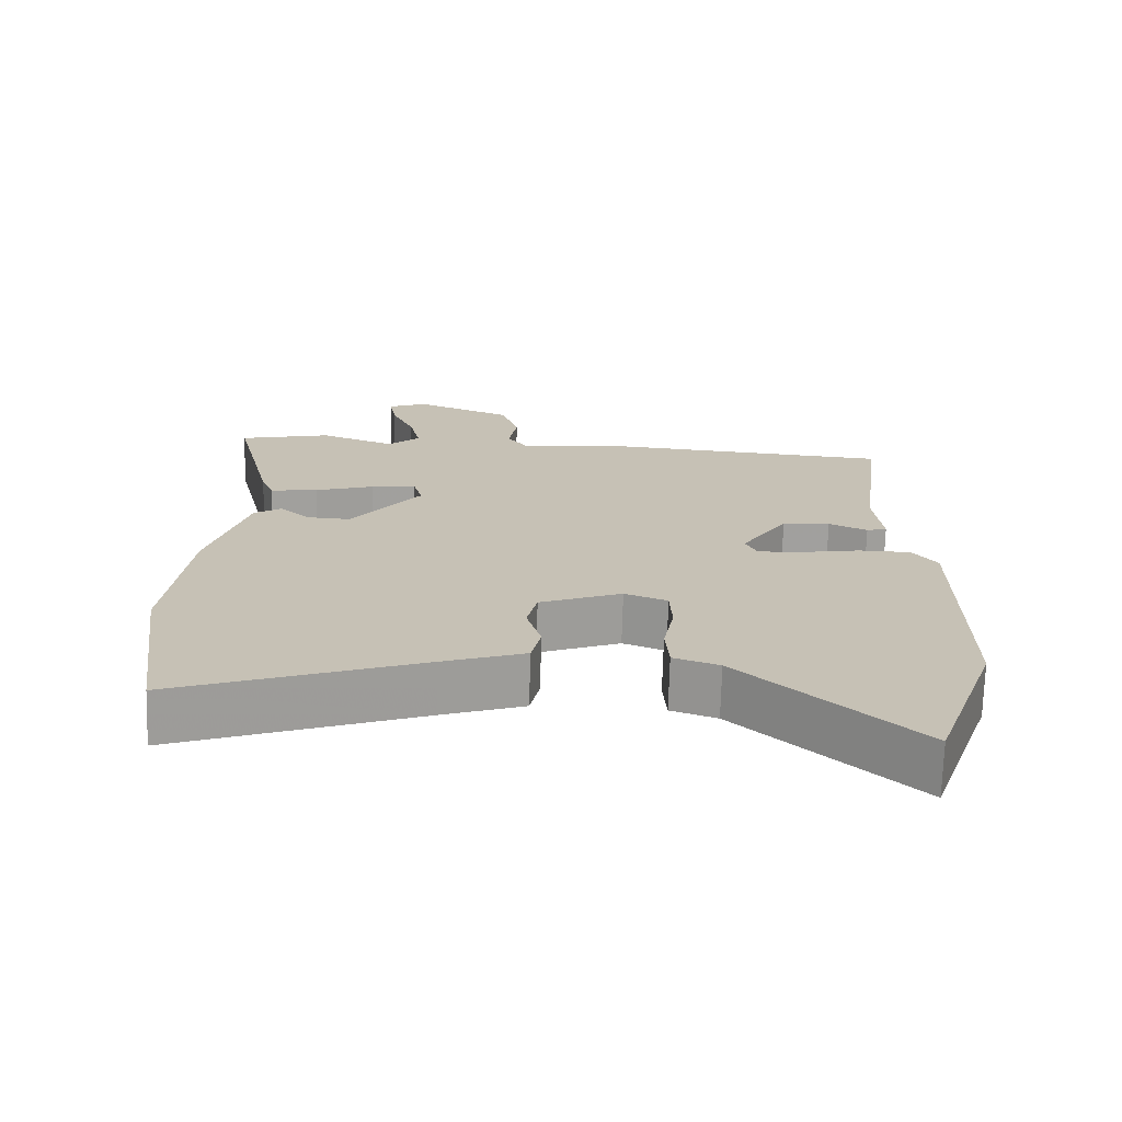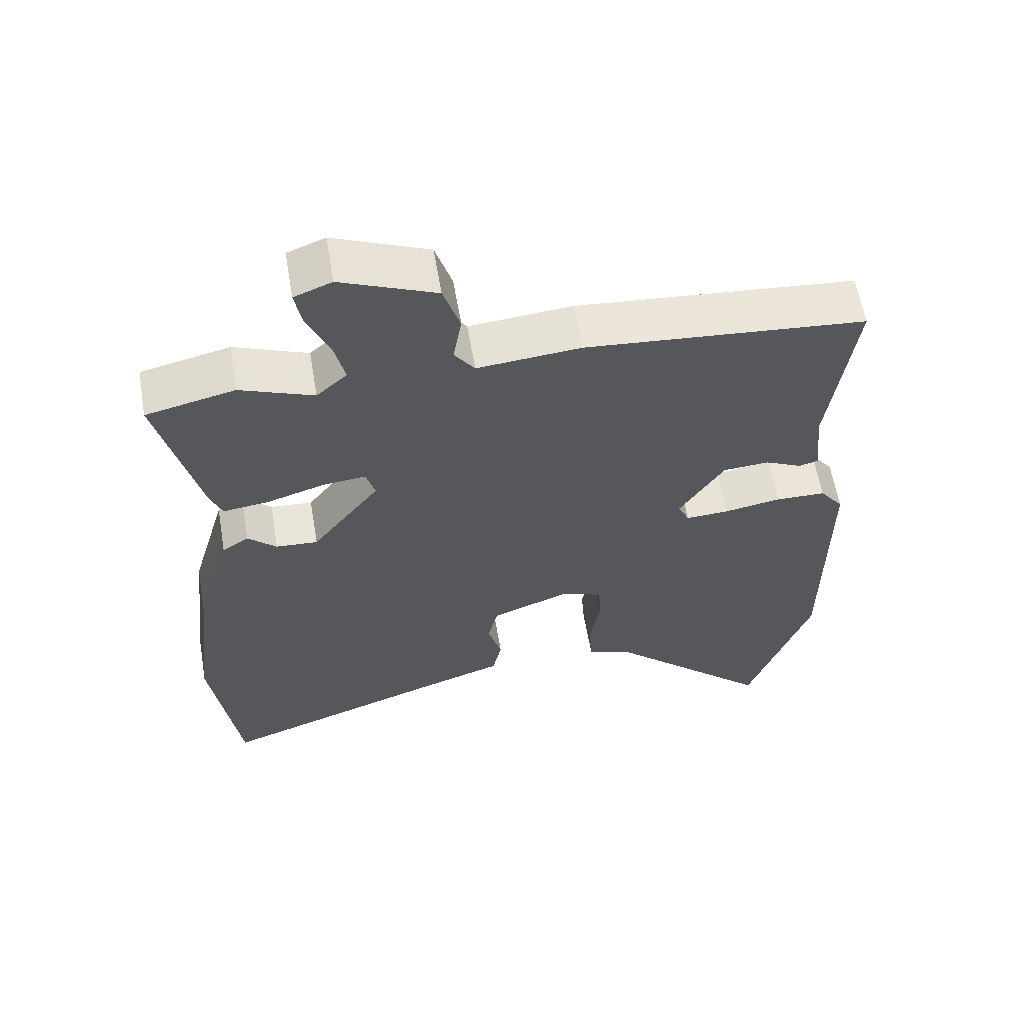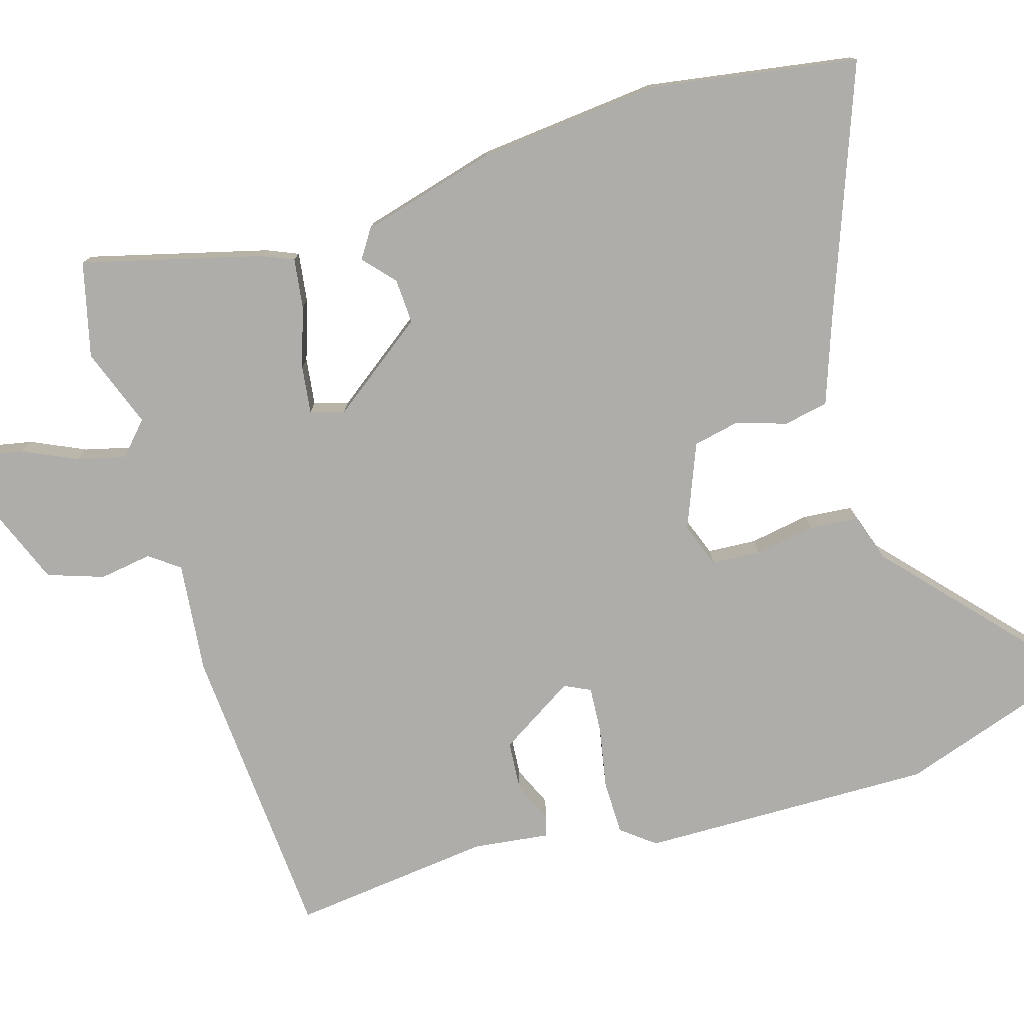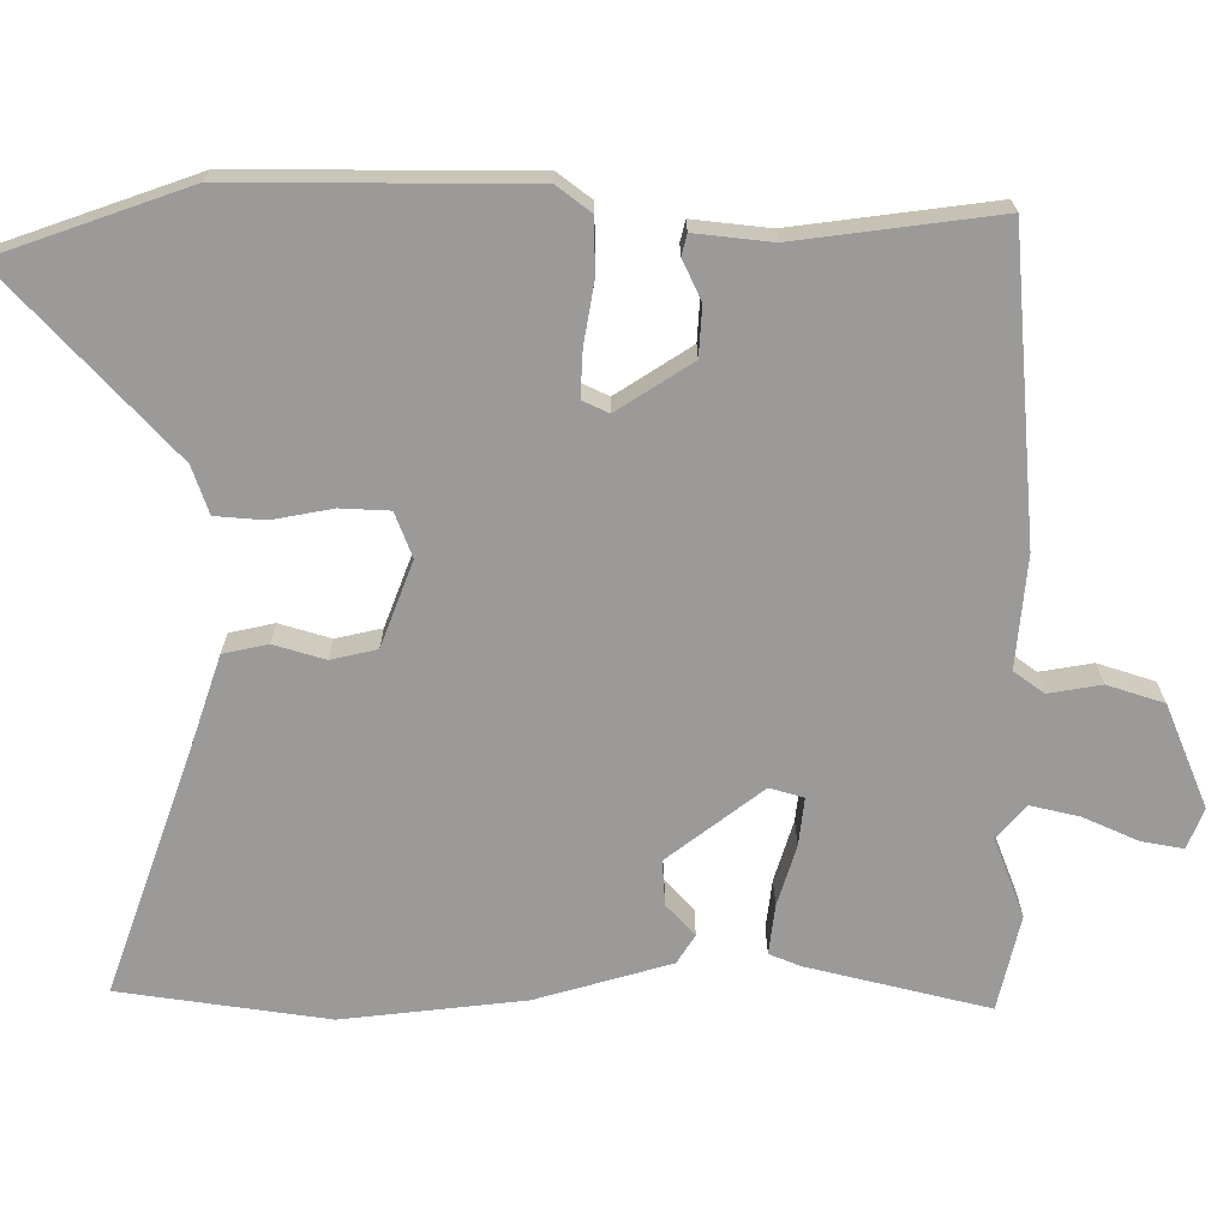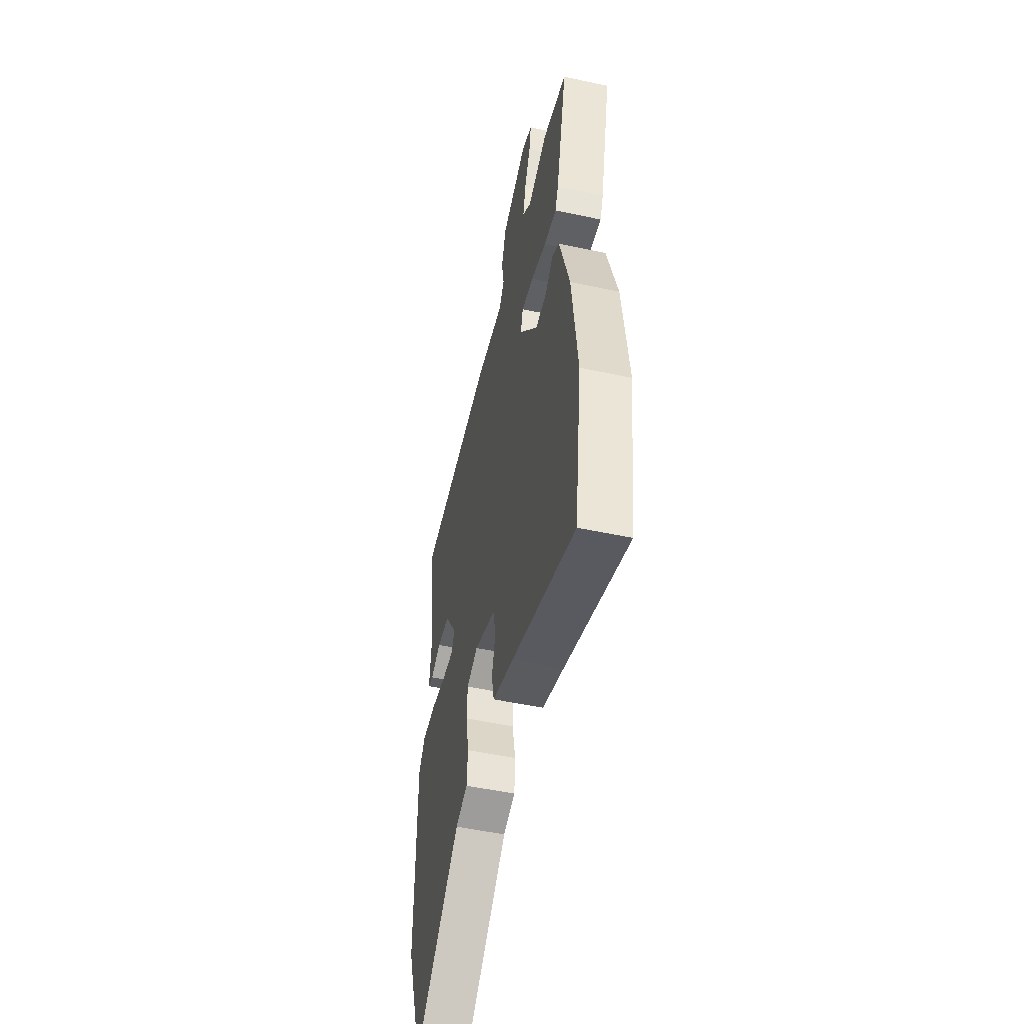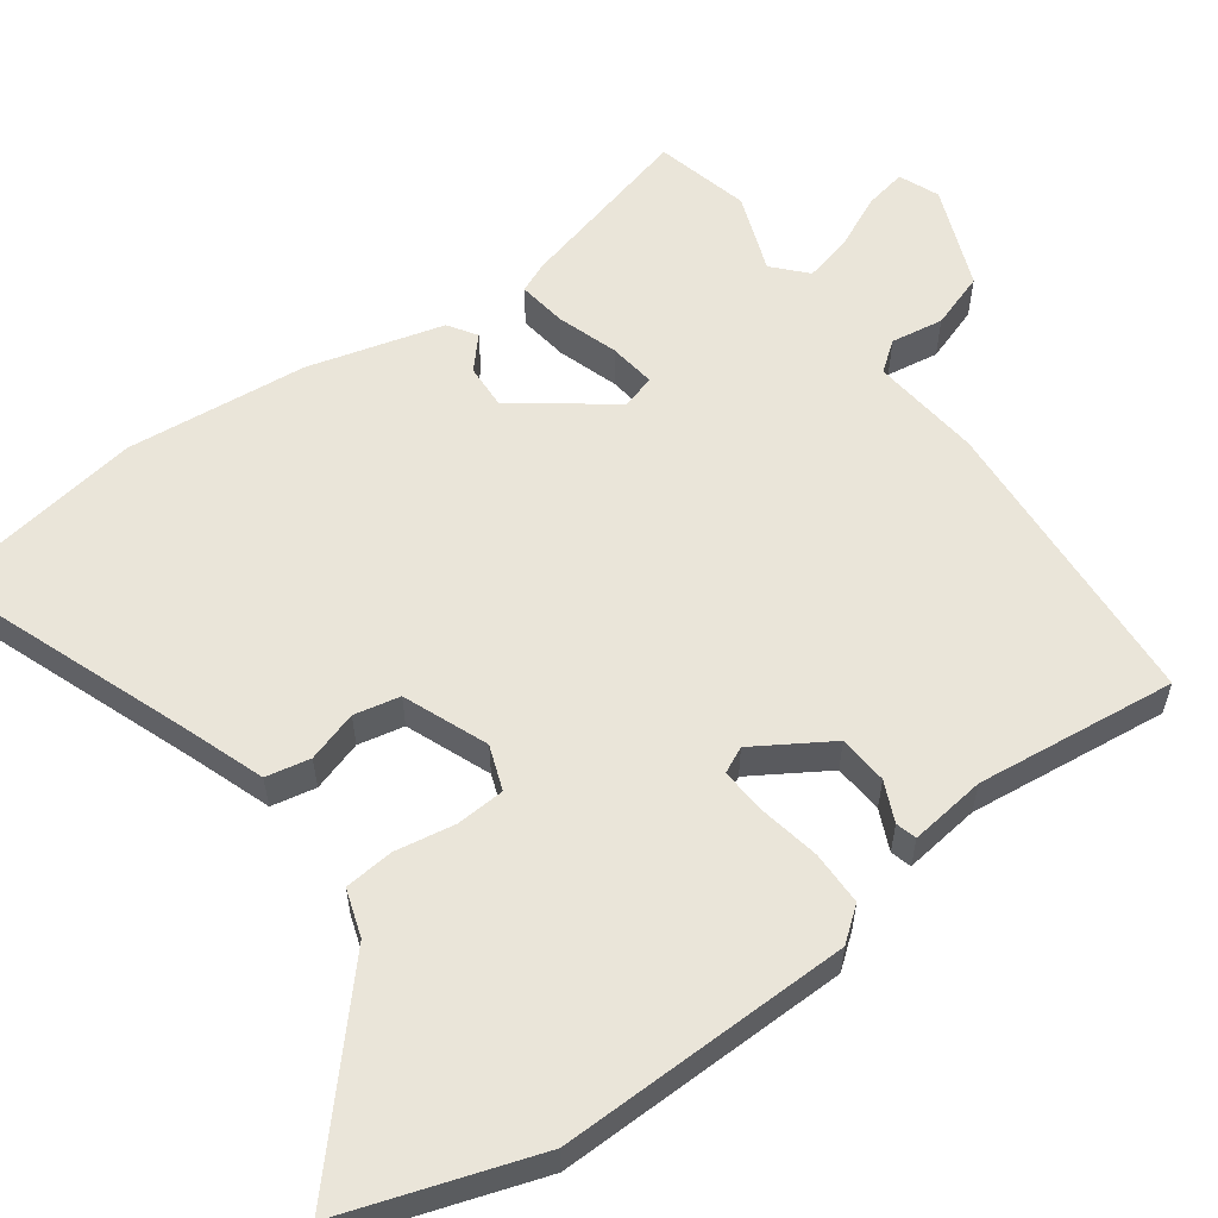
<metadata>
{"format":"obj","ext":"obj","renderer":"f3d","projection":"perspective","resolution":1024,"background":"white","views":[{"elev":-71.5,"azim":178.4,"up":"+Z"},{"elev":60.3,"azim":170.3,"up":"+Z"},{"elev":-77.4,"azim":105.7,"up":"+Y"},{"elev":-69.4,"azim":-90.2,"up":"+Y"},{"elev":-50.9,"azim":76.7,"up":"+Z"},{"elev":57.8,"azim":-127.0,"up":"+Y"}]}
</metadata>
<code>
v 0.381 0.07 0.527
v 0.508 0.07 0.498
v 0.45 0.07 0.258
v 0.433 0.07 0.216
v 0.367 0.07 0.224
v 0.286 0.07 0.249
v 0.223 0.07 0.256
v 0.21 0.07 0.211
v 0.307 0.07 0.085
v 0.367 0.07 0.089
v 0.408 0.07 0.127
v 0.446 0.07 0.103
v 0.498 0.07 -0.076
v 0.526 0.07 -0.318
v 0.487 0.07 -0.595
v 0.153 0.07 -0.477
v 0.04 0.07 -0.439
v 0.027 0.07 -0.38
v 0.047 0.07 -0.312
v 0.033 0.07 -0.251
v -0.08 0.07 -0.208
v -0.139 0.07 -0.231
v -0.142 0.07 -0.296
v -0.127 0.07 -0.376
v -0.132 0.07 -0.442
v -0.195 0.07 -0.464
v -0.434 0.07 -0.687
v -0.523 0.07 -0.434
v -0.523 0.07 -0.044
v -0.489 0.07 0.001
v -0.417 0.07 0.003
v -0.335 0.07 -0.011
v -0.273 0.07 -0.014
v -0.257 0.07 0.021
v -0.321 0.07 0.12
v -0.387 0.07 0.124
v -0.44 0.07 0.099
v -0.468 0.07 0.106
v -0.457 0.07 0.208
v -0.492 0.07 0.475
v -0.09 0.07 0.51
v 0.058 0.07 0.497
v 0.087 0.07 0.537
v 0.075 0.07 0.607
v 0.099 0.07 0.682
v 0.235 0.07 0.739
v 0.289 0.07 0.718
v 0.279 0.07 0.662
v 0.247 0.07 0.59
v 0.232 0.07 0.525
v 0.276 0.07 0.486
v 0.381 0 0.527
v 0.508 0 0.498
v 0.45 0 0.258
v 0.433 0 0.216
v 0.367 0 0.224
v 0.286 0 0.249
v 0.223 0 0.256
v 0.21 0 0.211
v 0.307 0 0.085
v 0.367 0 0.089
v 0.408 0 0.127
v 0.446 0 0.103
v 0.498 0 -0.076
v 0.526 0 -0.318
v 0.487 0 -0.595
v 0.153 0 -0.477
v 0.04 0 -0.439
v 0.027 0 -0.38
v 0.047 0 -0.312
v 0.033 0 -0.251
v -0.08 0 -0.208
v -0.139 0 -0.231
v -0.142 0 -0.296
v -0.127 0 -0.376
v -0.132 0 -0.442
v -0.195 0 -0.464
v -0.434 0 -0.687
v -0.523 0 -0.434
v -0.523 0 -0.044
v -0.489 0 0.001
v -0.417 0 0.003
v -0.335 0 -0.011
v -0.273 0 -0.014
v -0.257 0 0.021
v -0.321 0 0.12
v -0.387 0 0.124
v -0.44 0 0.099
v -0.468 0 0.106
v -0.457 0 0.208
v -0.492 0 0.475
v -0.09 0 0.51
v 0.058 0 0.497
v 0.087 0 0.537
v 0.075 0 0.607
v 0.099 0 0.682
v 0.235 0 0.739
v 0.289 0 0.718
v 0.279 0 0.662
v 0.247 0 0.59
v 0.232 0 0.525
v 0.276 0 0.486
f 47 48 49
f 46 47 49
f 45 46 49
f 44 45 49
f 43 44 49
f 42 43 49 50
f 39 40 41 42
f 42 50 51
f 39 42 51
f 38 39 51
f 37 38 51
f 36 37 51
f 30 31 32
f 29 30 32
f 28 29 32
f 27 28 32
f 26 27 32
f 26 32 33
f 25 26 33
f 24 25 33
f 23 24 33
f 22 23 33 34
f 16 17 18 19
f 16 19 20
f 15 16 20
f 14 15 20
f 13 14 20
f 12 13 20
f 11 12 20
f 10 11 20
f 9 10 20 21
f 4 5 6
f 3 4 6
f 2 3 6
f 1 2 6
f 51 1 6
f 51 6 7
f 51 7 8
f 36 51 8
f 35 36 8
f 8 9 21
f 35 8 21
f 34 35 21
f 21 22 34
f 100 99 98
f 100 98 97
f 100 97 96
f 100 96 95
f 100 95 94
f 101 100 94 93
f 93 92 91 90
f 102 101 93
f 102 93 90
f 102 90 89
f 102 89 88
f 102 88 87
f 83 82 81
f 83 81 80
f 83 80 79
f 83 79 78
f 83 78 77
f 84 83 77
f 84 77 76
f 84 76 75
f 84 75 74
f 85 84 74 73
f 70 69 68 67
f 71 70 67
f 71 67 66
f 71 66 65
f 71 65 64
f 71 64 63
f 71 63 62
f 71 62 61
f 72 71 61 60
f 57 56 55
f 57 55 54
f 57 54 53
f 57 53 52
f 57 52 102
f 58 57 102
f 59 58 102
f 59 102 87
f 59 87 86
f 72 60 59
f 72 59 86
f 72 86 85
f 85 73 72
f 1 52 53 2
f 2 53 54 3
f 3 54 55 4
f 4 55 56 5
f 5 56 57 6
f 6 57 58 7
f 7 58 59 8
f 8 59 60 9
f 9 60 61 10
f 10 61 62 11
f 11 62 63 12
f 12 63 64 13
f 13 64 65 14
f 14 65 66 15
f 15 66 67 16
f 16 67 68 17
f 17 68 69 18
f 18 69 70 19
f 19 70 71 20
f 20 71 72 21
f 21 72 73 22
f 22 73 74 23
f 23 74 75 24
f 24 75 76 25
f 25 76 77 26
f 26 77 78 27
f 27 78 79 28
f 28 79 80 29
f 29 80 81 30
f 30 81 82 31
f 31 82 83 32
f 32 83 84 33
f 33 84 85 34
f 34 85 86 35
f 35 86 87 36
f 36 87 88 37
f 37 88 89 38
f 38 89 90 39
f 39 90 91 40
f 40 91 92 41
f 41 92 93 42
f 42 93 94 43
f 43 94 95 44
f 44 95 96 45
f 45 96 97 46
f 46 97 98 47
f 47 98 99 48
f 48 99 100 49
f 49 100 101 50
f 50 101 102 51
f 51 102 52 1

</code>
